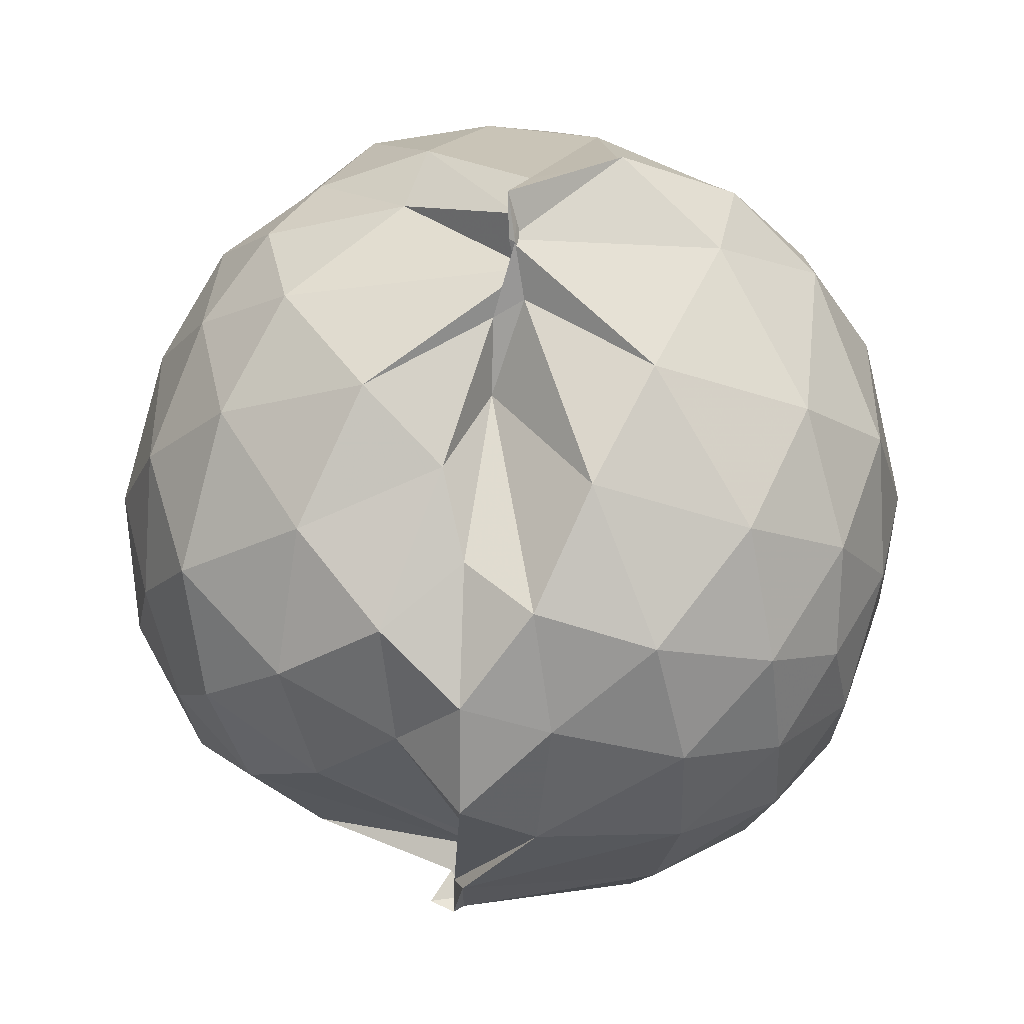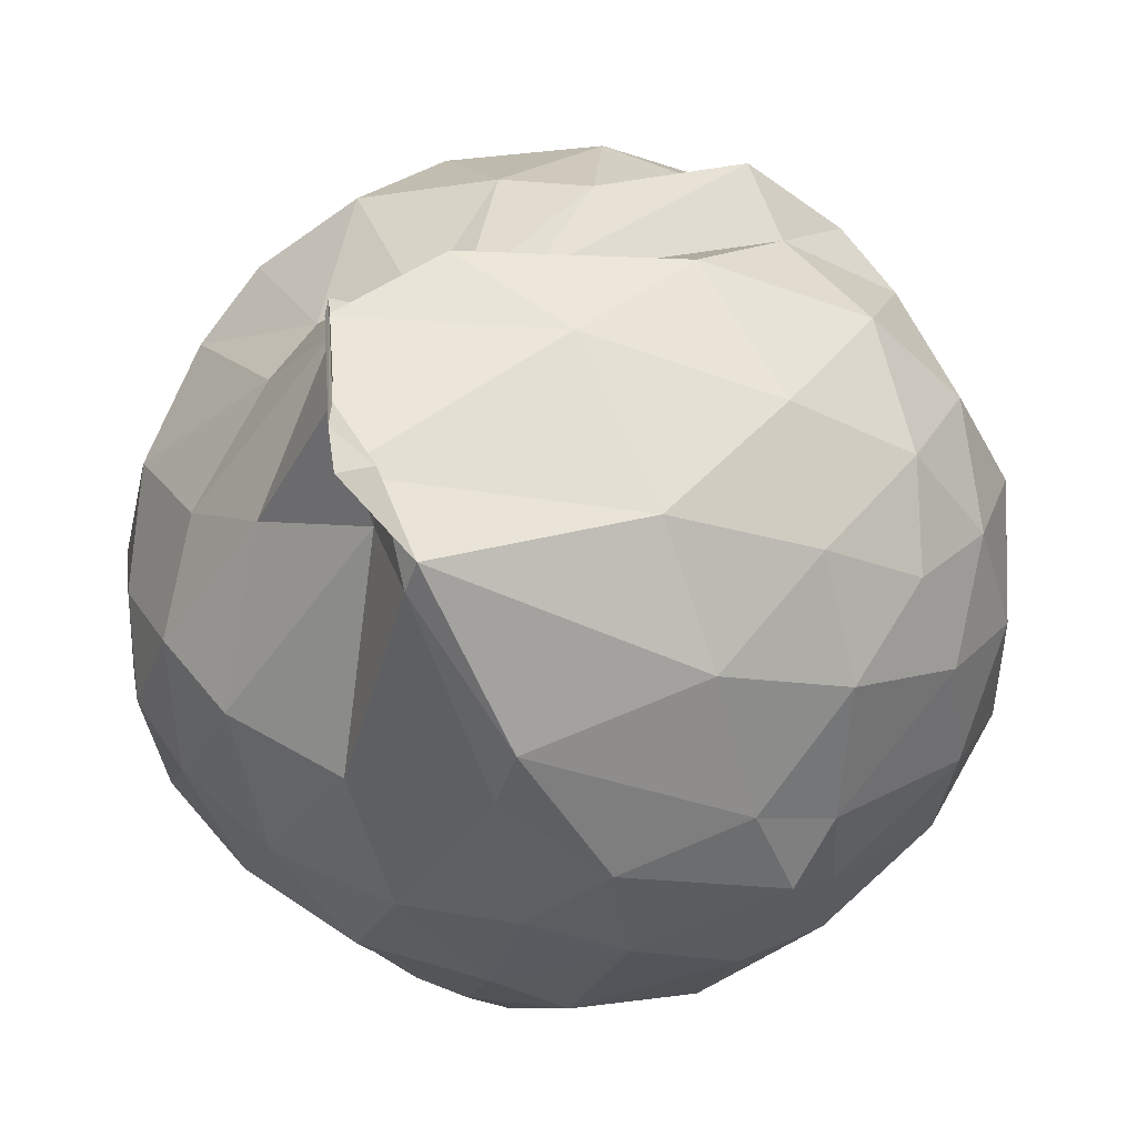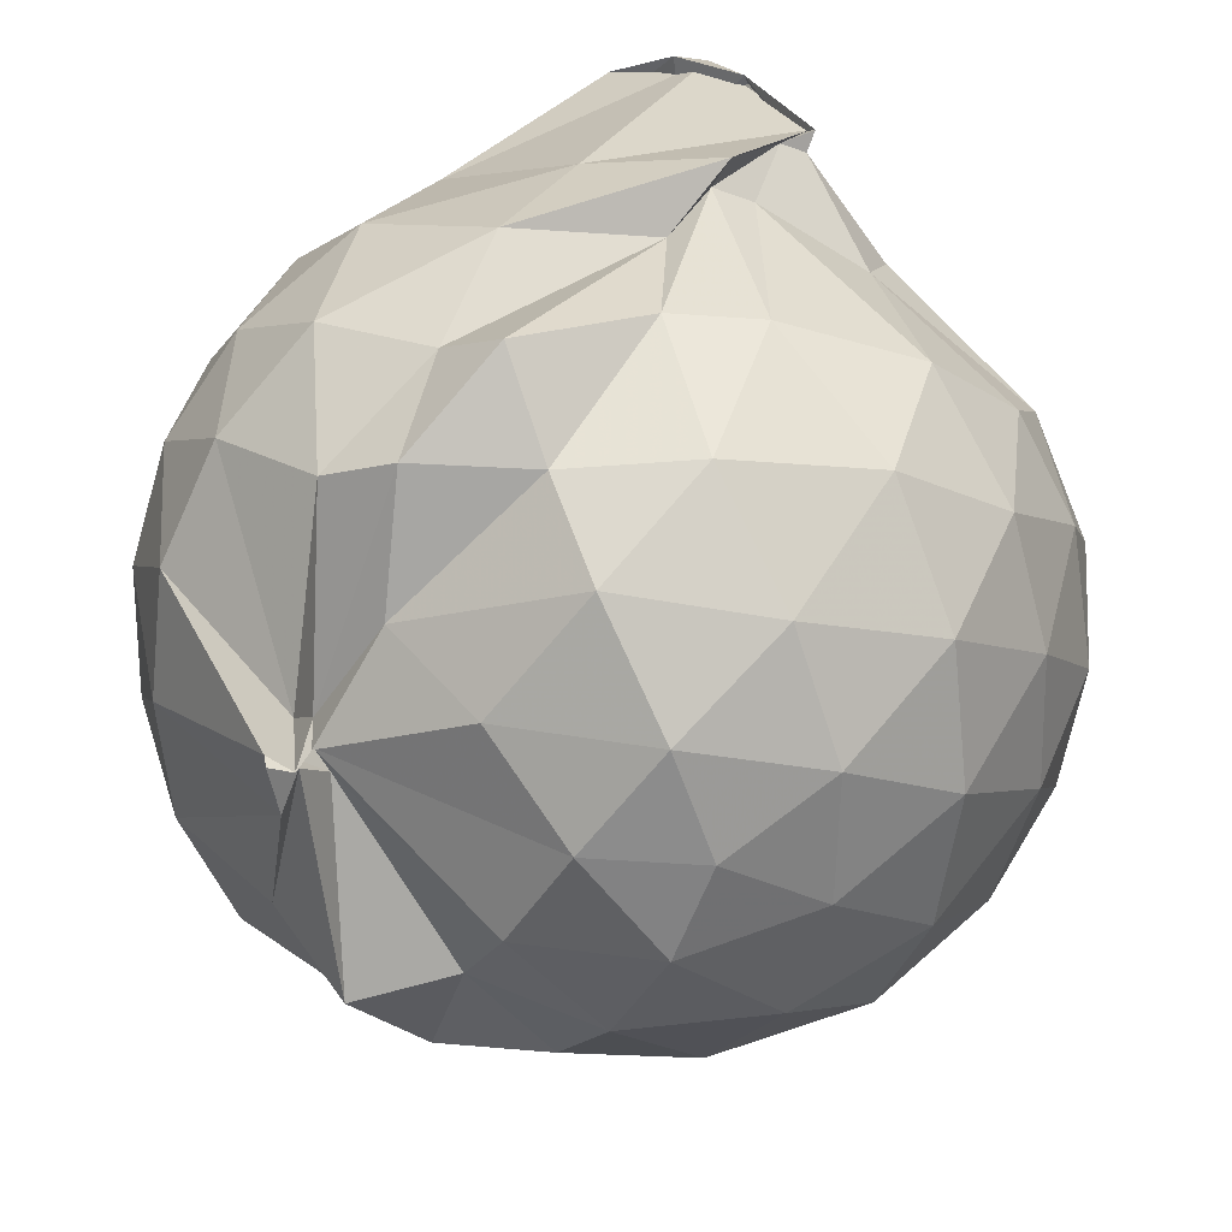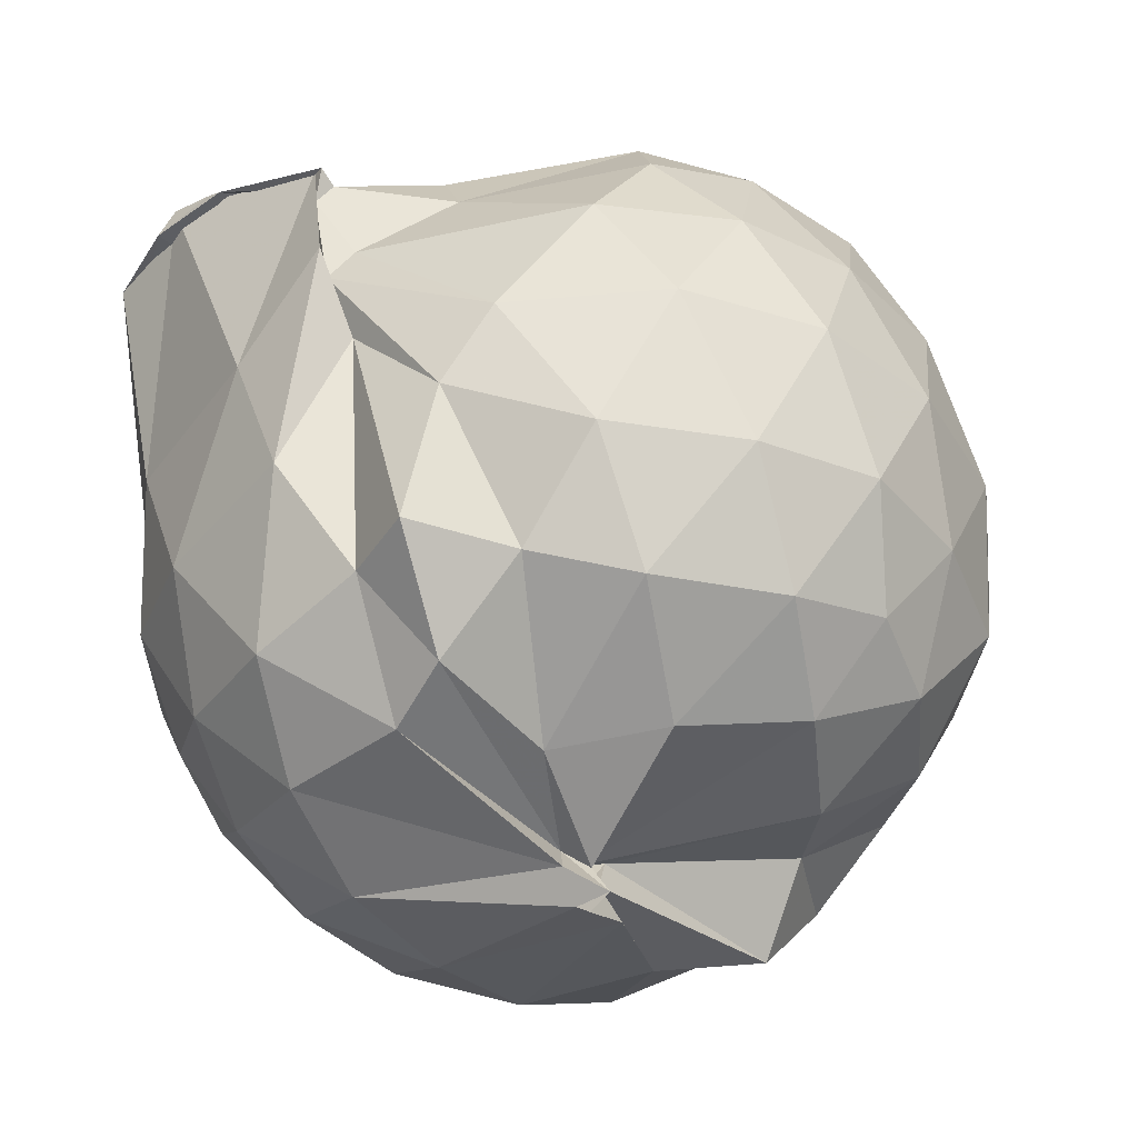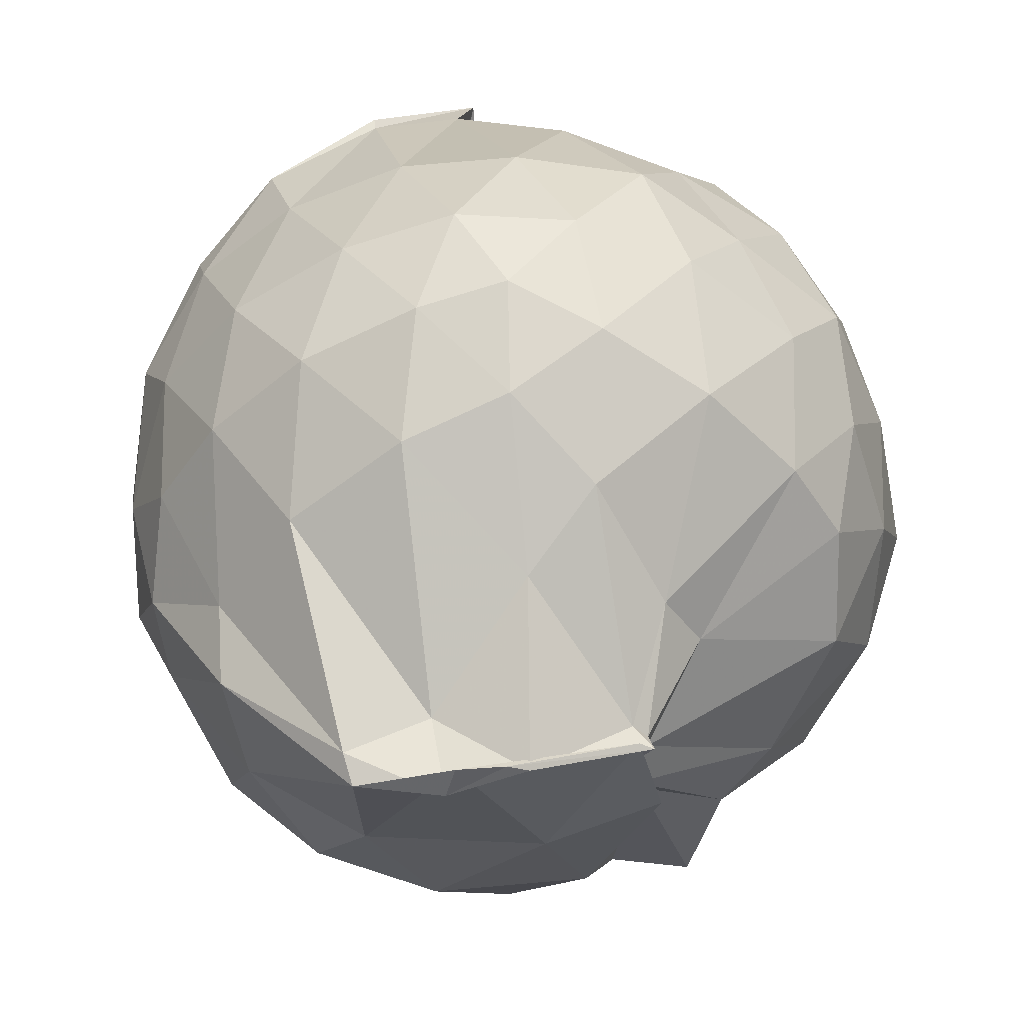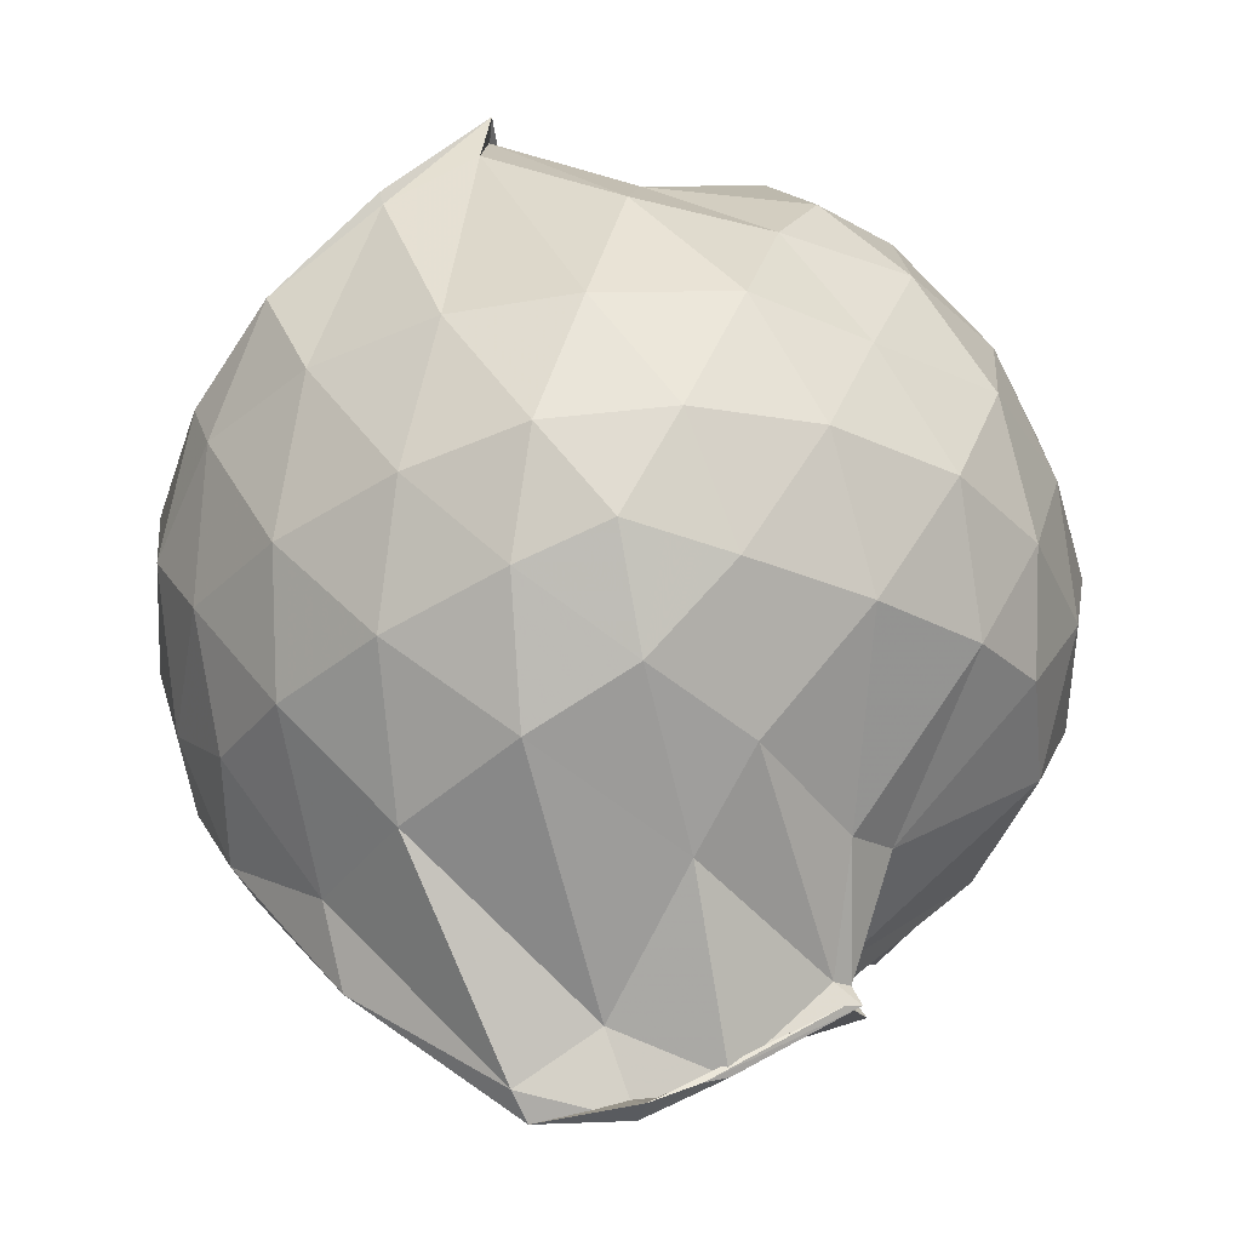
<metadata>
{"format":"obj","ext":"obj","renderer":"f3d","projection":"perspective","resolution":1024,"background":"white","views":[{"elev":-19.9,"azim":-8.3,"up":"+Z"},{"elev":49.9,"azim":68.1,"up":"+Y"},{"elev":27.7,"azim":-133.3,"up":"+Y"},{"elev":-38.2,"azim":-141.6,"up":"+Z"},{"elev":58.3,"azim":165.4,"up":"+Z"},{"elev":78.1,"azim":156.0,"up":"+Z"}]}
</metadata>
<code>
v -1.484 -0.1334 1.155
v -1.624 -0.05685 -0.8152
v -0.6612 -0.1327 0.6058
v -0.7335 0.1964 0.6282
v -0.9151 0.6683 0.7247
v -1.103 0.8119 0.7059
v -1.239 0.8001 0.7526
v -1.571 0.7861 0.6391
v -1.569 0.7434 0.6181
v -1.747 0.5422 0.619
v -2.128 0.366 0.634
v -2.232 0.1358 0.6997
v -2.288 -0.1593 0.705
v -2.242 -0.4417 0.6865
v -2.145 -0.6615 0.641
v -1.845 -0.8315 0.6509
v -1.623 -1.079 0.5269
v -1.647 -1.115 0.562
v -1.369 -1.003 0.7236
v -1.088 -0.9009 0.7049
v -0.8754 -0.6982 0.6546
v -0.7273 -0.4089 0.6568
v -0.5896 0.03933 0.4406
v -0.6991 0.3714 0.595
v -0.9189 0.7371 0.6972
v -1.13 0.7932 0.7788
v -1.539 0.7739 0.6583
v -1.54 0.7668 0.5713
v -1.59 0.6876 0.4531
v -2.093 0.5195 0.4137
v -2.292 0.2732 0.4357
v -2.375 -0.001658 0.4574
v -2.375 -0.2988 0.4671
v -2.288 -0.5826 0.4404
v -2.11 -0.8075 0.4203
v -1.583 -1.009 0.4312
v -1.625 -1.073 0.4607
v -1.638 -1.067 0.4697
v -1.138 -0.9538 0.5355
v -0.8758 -0.7952 0.5642
v -0.6902 -0.5621 0.4923
v -0.5903 -0.2485 0.4001
v -0.5938 0.07218 0.1375
v -0.7231 0.3869 0.1765
v -0.9466 0.6275 0.2005
v -1.34 0.7583 0.2201
v -1.595 0.7983 0.3816
v -1.553 0.7297 0.3695
v -1.926 0.6274 0.155
v -2.232 0.4261 0.1641
v -2.403 0.1524 0.1538
v -2.448 -0.1511 0.1531
v -2.393 -0.4617 0.1482
v -2.239 -0.7205 0.1643
v -1.94 -0.9311 0.1629
v -1.656 -0.9515 0.3321
v -1.593 -0.9914 0.3613
v -1.316 -1.057 0.1934
v -0.9423 -0.9235 0.1674
v -0.7201 -0.7337 0.1796
v -0.593 -0.4361 0.1511
v -0.5467 -0.1504 0.06477
v -0.6793 0.2717 -0.1015
v -0.8441 0.5052 -0.09771
v -1.098 0.66 -0.1297
v -1.449 0.7371 -0.08346
v -1.588 0.6765 0.2172
v -1.808 0.6523 -0.01017
v -2.078 0.4949 -0.1435
v -2.289 0.2563 -0.1504
v -2.398 -0.01238 -0.1279
v -2.387 -0.2952 -0.1285
v -2.308 -0.5572 -0.1591
v -2.067 -0.7987 -0.1305
v -1.76 -0.9015 -0.007927
v -1.644 -0.8426 0.1913
v -1.45 -1.018 -0.07459
v -1.091 -0.9629 -0.1372
v -0.8402 -0.8022 -0.1148
v -0.6775 -0.5601 -0.09198
v -0.6003 -0.2549 -0.05812
v -0.6017 -0.03579 -0.04793
v -0.8285 0.344 -0.3132
v -1.016 0.4849 -0.3783
v -1.296 0.5943 -0.4078
v -1.562 0.6009 -0.3309
v -1.735 0.6703 -0.3255
v -1.873 0.4692 -0.3478
v -2.06 0.3202 -0.4065
v -2.233 0.06942 -0.393
v -2.296 -0.1628 -0.3381
v -2.238 -0.3706 -0.392
v -2.087 -0.5943 -0.4022
v -1.88 -0.7757 -0.3493
v -1.706 -0.859 -0.2107
v -1.561 -0.9096 -0.3376
v -1.291 -0.896 -0.4018
v -1.008 -0.7877 -0.3824
v -0.8223 -0.644 -0.316
v -0.7453 -0.4254 -0.3717
v -0.7103 -0.1504 -0.3905
v -0.7477 0.1215 -0.3712
v -0.8034 -0.1392 0.8219
v -0.9175 0.167 0.8715
v -1.116 0.6315 0.7154
v -1.286 0.8099 0.7274
v -1.539 0.7244 0.645
v -1.672 0.5032 0.7502
v -2.034 0.2816 0.8023
v -2.114 -0.007579 0.89
v -2.078 -0.3031 0.8876
v -2.021 -0.5916 0.8096
v -1.786 -0.7663 0.831
v -1.583 -1.019 0.6465
v -1.366 -0.9779 0.7225
v -1.101 -0.7027 0.8272
v -0.9146 -0.407 0.8809
v -1.019 -0.14 1.011
v -1.179 0.1348 1.033
v -1.38 0.4345 0.8757
v -1.565 0.302 0.9658
v -1.86 0.16 0.9958
v -1.908 -0.1554 1.054
v -1.885 -0.4563 1.005
v -1.615 -0.571 1.014
v -1.363 -0.6563 0.9567
v -1.17 -0.3932 1.041
v -1.28 -0.1375 1.12
v -1.426 0.1073 1.089
v -1.658 0.007664 1.107
v -1.675 -0.2781 1.122
v -1.421 -0.3616 1.123
v -0.9426 0.2671 -0.5154
v -1.207 0.3831 -0.5821
v -1.51 0.4078 -0.5801
v -1.671 0.471 -0.5244
v -1.698 0.1818 -0.5888
v -1.934 0.06833 -0.5703
v -2.122 -0.147 -0.521
v -1.98 -0.3718 -0.5672
v -1.816 -0.5403 -0.5248
v -1.702 -0.7637 -0.5146
v -1.495 -0.731 -0.5506
v -1.192 -0.6871 -0.5846
v -0.9439 -0.5639 -0.5171
v -0.8883 -0.2999 -0.5782
v -0.8963 0.001434 -0.5801
v -1.157 0.1325 -0.6938
v -1.61 0.009963 -0.7364
v -1.567 -0.03665 -0.6603
v -1.63 -0.05775 -0.7146
v -1.567 -0.1005 -0.6626
v -1.594 -0.1464 -0.6466
v -1.679 -0.5941 -0.7042
v -1.486 -0.4534 -0.7183
v -1.146 -0.4246 -0.6927
v -1.154 -0.1444 -0.7302
v -1.598 -0.04797 -0.7985
v -1.678 -0.05428 -0.7902
v -1.599 -0.04882 -0.7758
v -1.627 -0.08603 -0.7431
v -1.618 -0.1732 -0.7822
f 3 23 4
f 4 23 24
f 4 24 5
f 5 24 25
f 5 25 6
f 6 25 26
f 6 26 7
f 7 26 27
f 7 27 8
f 8 27 28
f 8 28 9
f 9 28 29
f 9 29 10
f 10 29 30
f 10 30 11
f 11 30 31
f 11 31 12
f 12 31 32
f 12 32 13
f 13 32 33
f 13 33 14
f 14 33 34
f 14 34 15
f 15 34 35
f 15 35 16
f 16 35 36
f 16 36 17
f 17 36 37
f 17 37 18
f 18 37 38
f 18 38 19
f 19 38 39
f 19 39 20
f 20 39 40
f 20 40 21
f 21 40 41
f 21 41 22
f 22 41 42
f 22 42 3
f 3 42 23
f 23 43 24
f 24 43 44
f 24 44 25
f 25 44 45
f 25 45 26
f 26 45 46
f 26 46 27
f 27 46 47
f 27 47 28
f 28 47 48
f 28 48 29
f 29 48 49
f 29 49 30
f 30 49 50
f 30 50 31
f 31 50 51
f 31 51 32
f 32 51 52
f 32 52 33
f 33 52 53
f 33 53 34
f 34 53 54
f 34 54 35
f 35 54 55
f 35 55 36
f 36 55 56
f 36 56 37
f 37 56 57
f 37 57 38
f 38 57 58
f 38 58 39
f 39 58 59
f 39 59 40
f 40 59 60
f 40 60 41
f 41 60 61
f 41 61 42
f 42 61 62
f 42 62 23
f 23 62 43
f 43 63 44
f 44 63 64
f 44 64 45
f 45 64 65
f 45 65 46
f 46 65 66
f 46 66 47
f 47 66 67
f 47 67 48
f 48 67 68
f 48 68 49
f 49 68 69
f 49 69 50
f 50 69 70
f 50 70 51
f 51 70 71
f 51 71 52
f 52 71 72
f 52 72 53
f 53 72 73
f 53 73 54
f 54 73 74
f 54 74 55
f 55 74 75
f 55 75 56
f 56 75 76
f 56 76 57
f 57 76 77
f 57 77 58
f 58 77 78
f 58 78 59
f 59 78 79
f 59 79 60
f 60 79 80
f 60 80 61
f 61 80 81
f 61 81 62
f 62 81 82
f 62 82 43
f 43 82 63
f 63 83 64
f 64 83 84
f 64 84 65
f 65 84 85
f 65 85 66
f 66 85 86
f 66 86 67
f 67 86 87
f 67 87 68
f 68 87 88
f 68 88 69
f 69 88 89
f 69 89 70
f 70 89 90
f 70 90 71
f 71 90 91
f 71 91 72
f 72 91 92
f 72 92 73
f 73 92 93
f 73 93 74
f 74 93 94
f 74 94 75
f 75 94 95
f 75 95 76
f 76 95 96
f 76 96 77
f 77 96 97
f 77 97 78
f 78 97 98
f 78 98 79
f 79 98 99
f 79 99 80
f 80 99 100
f 80 100 81
f 81 100 101
f 81 101 82
f 82 101 102
f 82 102 63
f 63 102 83
f 103 104 118
f 104 119 118
f 104 105 119
f 105 120 119
f 105 106 120
f 106 107 120
f 107 121 120
f 107 108 121
f 108 122 121
f 108 109 122
f 109 110 122
f 110 123 122
f 110 111 123
f 111 124 123
f 111 112 124
f 112 113 124
f 113 125 124
f 113 114 125
f 114 126 125
f 114 115 126
f 115 116 126
f 116 127 126
f 116 117 127
f 117 118 127
f 117 103 118
f 118 119 128
f 119 129 128
f 119 120 129
f 120 121 129
f 121 130 129
f 121 122 130
f 122 123 130
f 123 131 130
f 123 124 131
f 124 125 131
f 125 132 131
f 125 126 132
f 126 127 132
f 127 128 132
f 127 118 128
f 133 148 134
f 134 148 149
f 134 149 135
f 135 149 150
f 135 150 136
f 136 150 137
f 137 150 151
f 137 151 138
f 138 151 152
f 138 152 139
f 139 152 140
f 140 152 153
f 140 153 141
f 141 153 154
f 141 154 142
f 142 154 143
f 143 154 155
f 143 155 144
f 144 155 156
f 144 156 145
f 145 156 146
f 146 156 157
f 146 157 147
f 147 157 148
f 147 148 133
f 148 158 149
f 149 158 159
f 149 159 150
f 150 159 151
f 151 159 160
f 151 160 152
f 152 160 153
f 153 160 161
f 153 161 154
f 154 161 155
f 155 161 162
f 155 162 156
f 156 162 157
f 157 162 158
f 157 158 148
f 3 4 103
f 103 4 104
f 4 5 104
f 104 5 105
f 5 6 105
f 105 6 106
f 6 7 106
f 7 8 106
f 106 8 107
f 8 9 107
f 107 9 108
f 9 10 108
f 108 10 109
f 10 11 109
f 11 12 109
f 109 12 110
f 12 13 110
f 110 13 111
f 13 14 111
f 111 14 112
f 14 15 112
f 15 16 112
f 112 16 113
f 16 17 113
f 113 17 114
f 17 18 114
f 114 18 115
f 18 19 115
f 19 20 115
f 115 20 116
f 20 21 116
f 116 21 117
f 21 22 117
f 117 22 103
f 22 3 103
f 83 133 84
f 84 133 134
f 84 134 85
f 85 134 135
f 85 135 86
f 86 135 136
f 86 136 87
f 87 136 88
f 88 136 137
f 88 137 89
f 89 137 138
f 89 138 90
f 90 138 139
f 90 139 91
f 91 139 92
f 92 139 140
f 92 140 93
f 93 140 141
f 93 141 94
f 94 141 142
f 94 142 95
f 95 142 96
f 96 142 143
f 96 143 97
f 97 143 144
f 97 144 98
f 98 144 145
f 98 145 99
f 99 145 100
f 100 145 146
f 100 146 101
f 101 146 147
f 101 147 102
f 102 147 133
f 102 133 83
f 128 129 1
f 129 130 1
f 130 131 1
f 131 132 1
f 132 128 1
f 159 158 2
f 160 159 2
f 161 160 2
f 162 161 2
f 158 162 2

</code>
